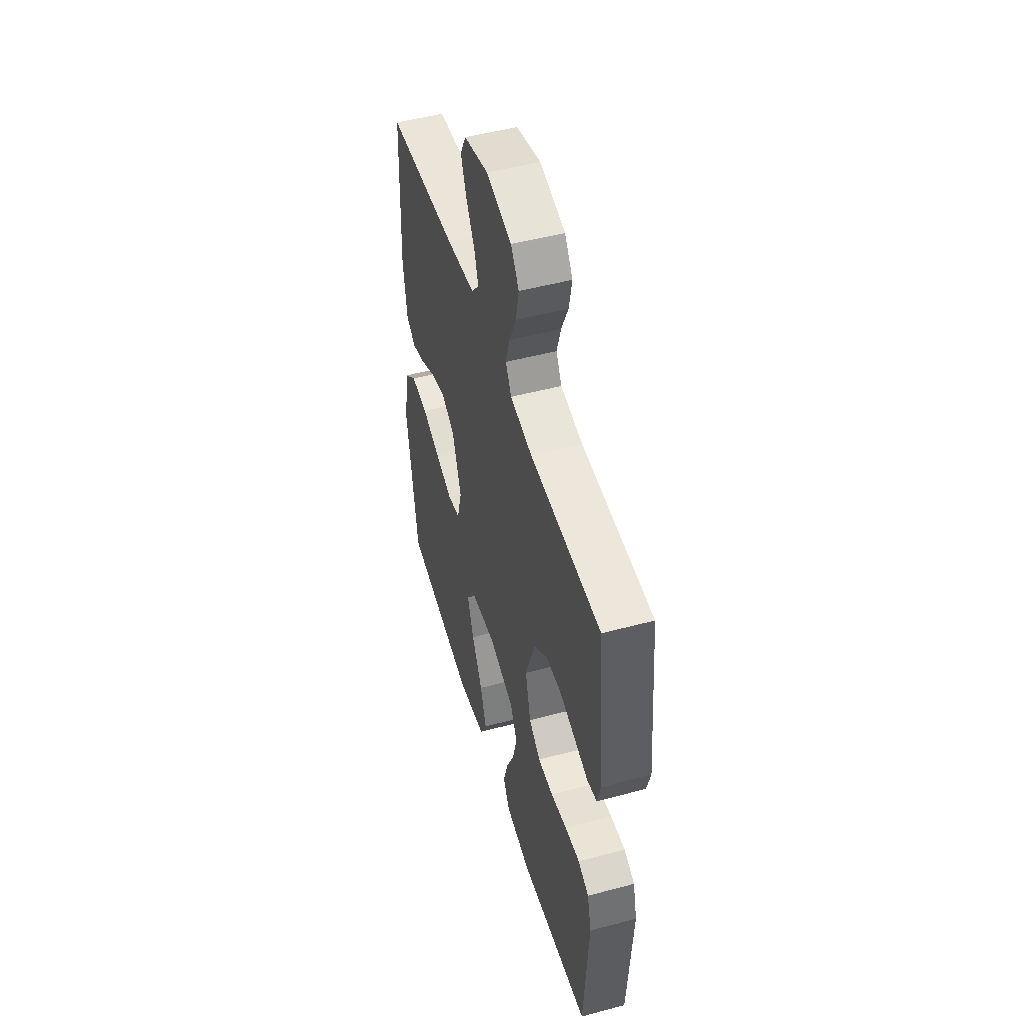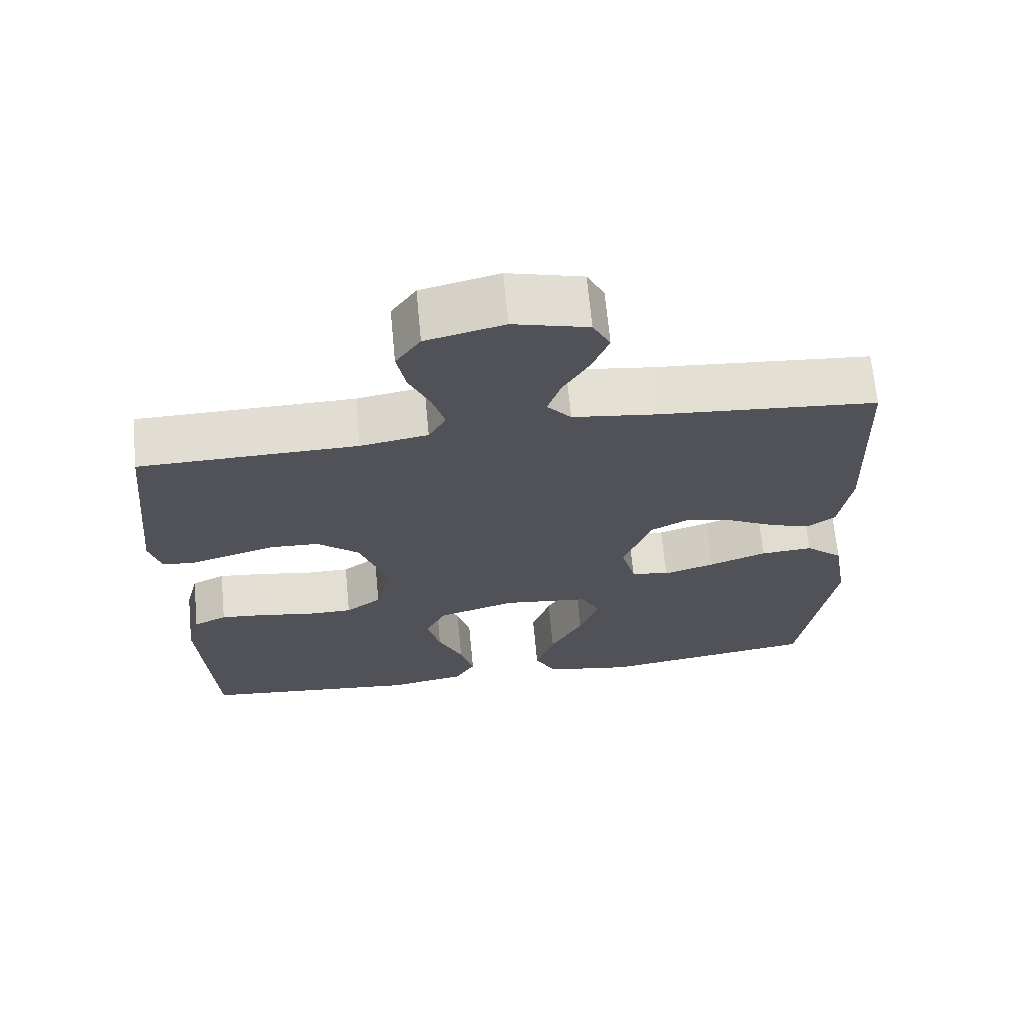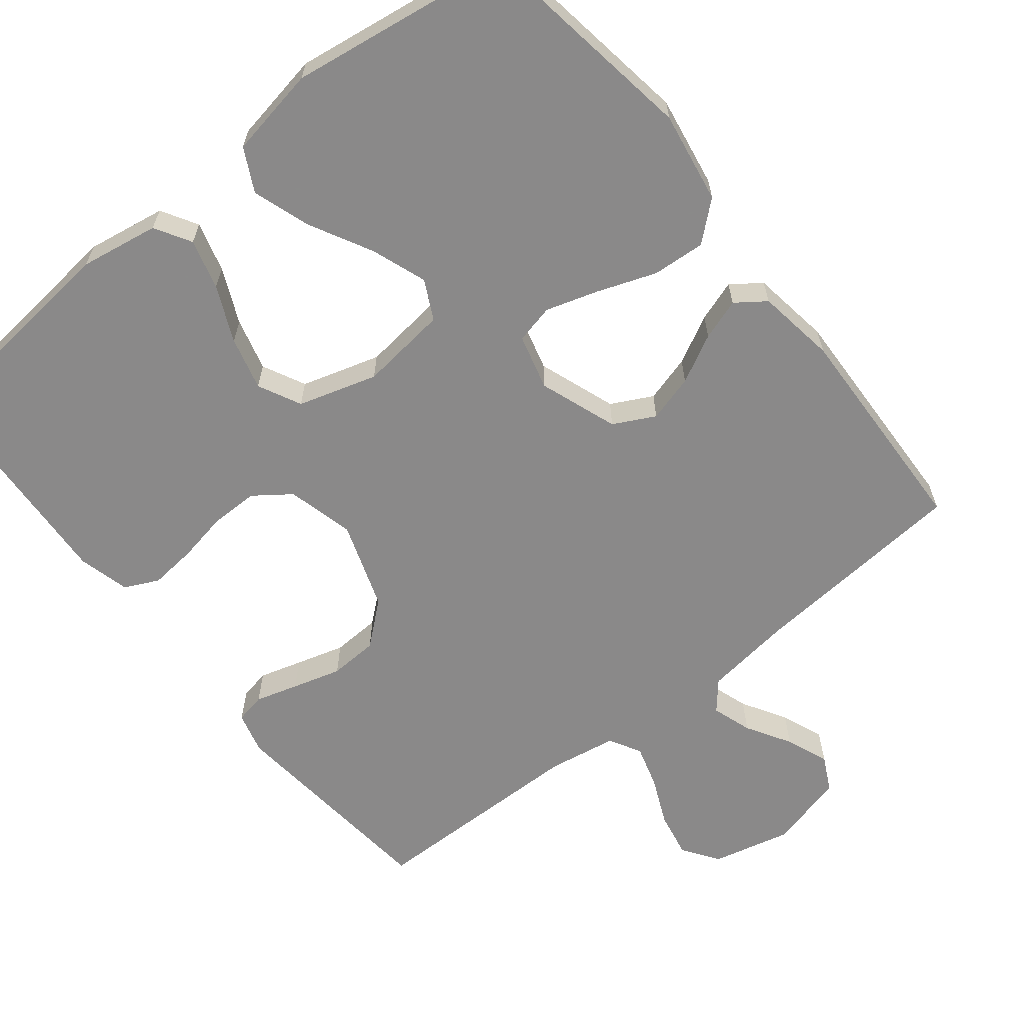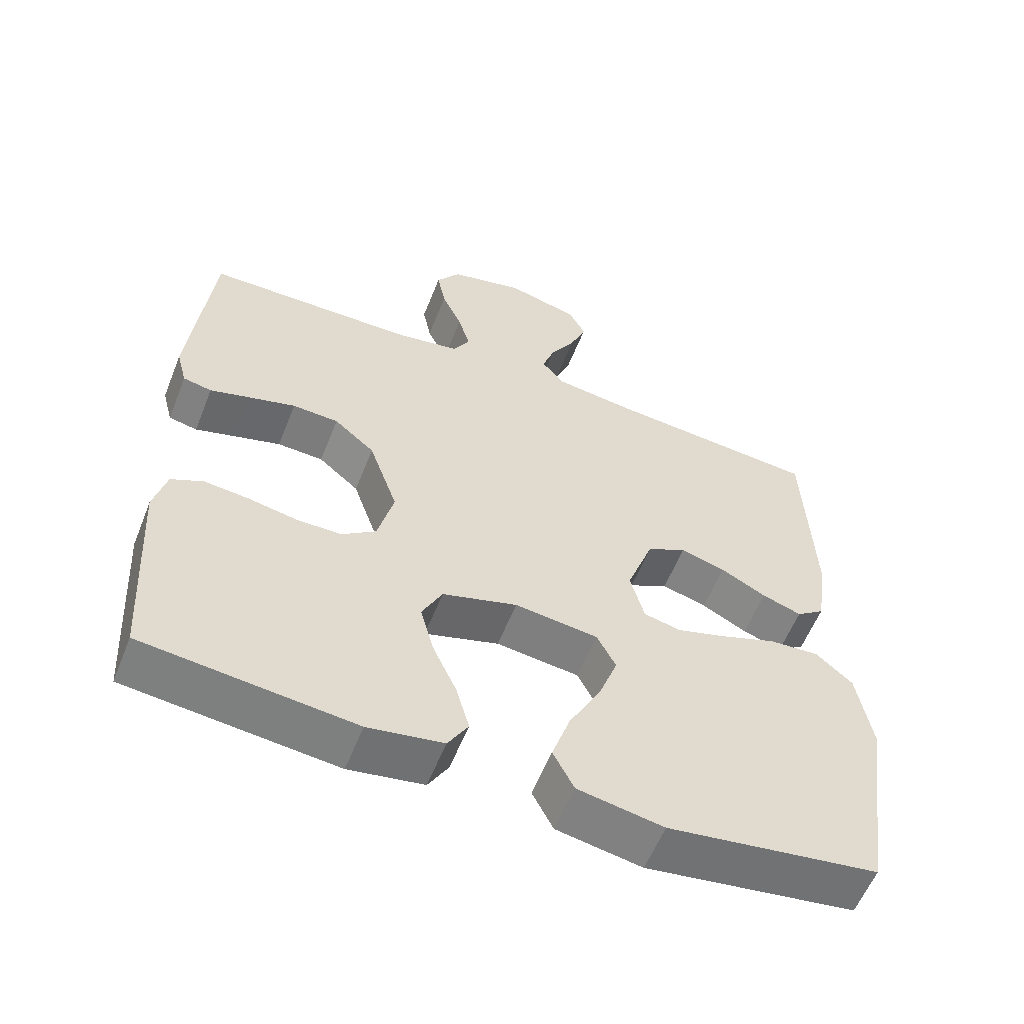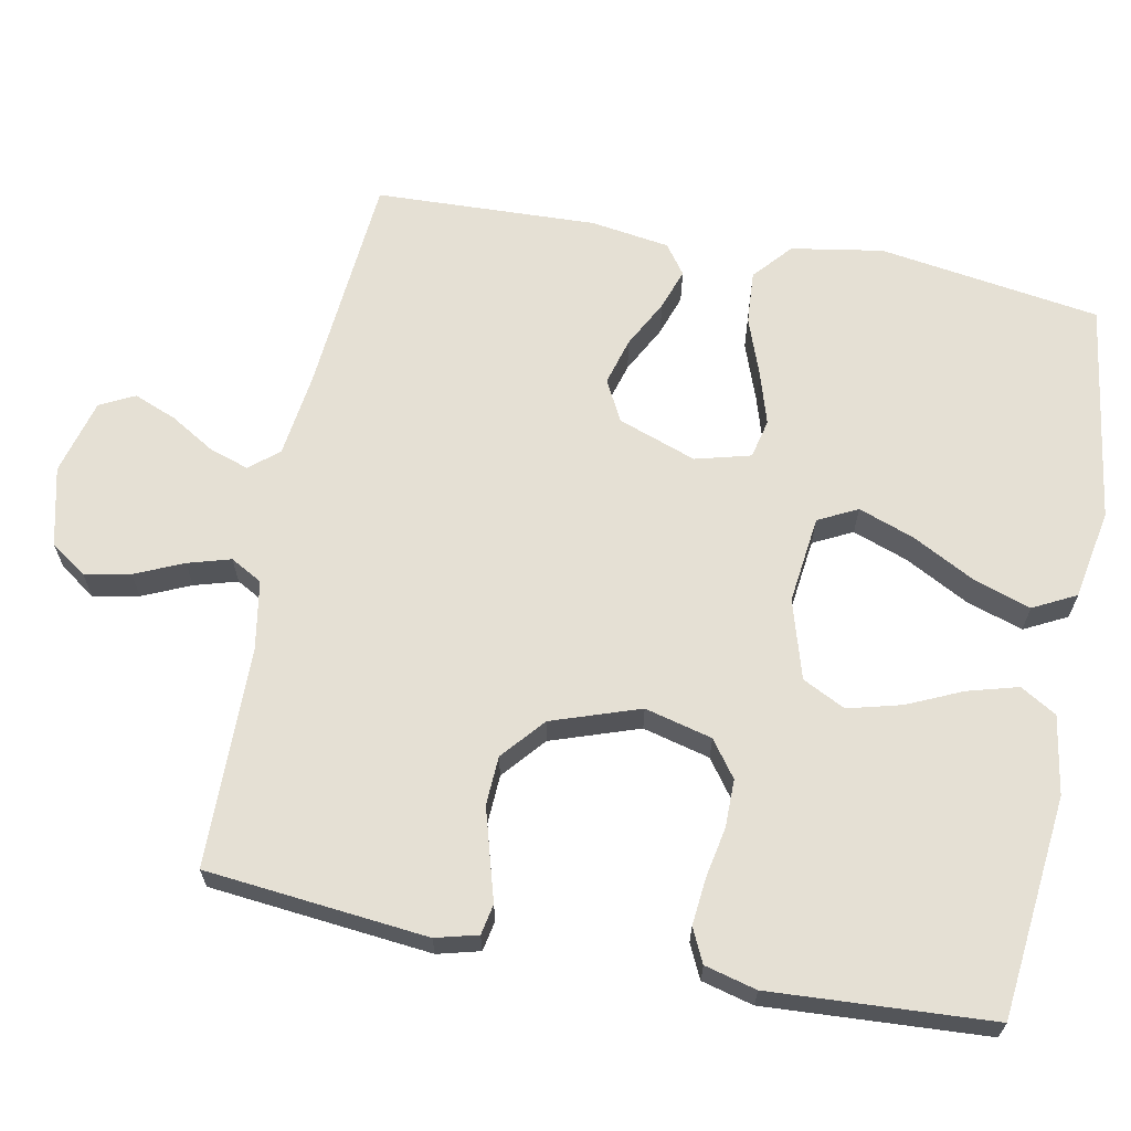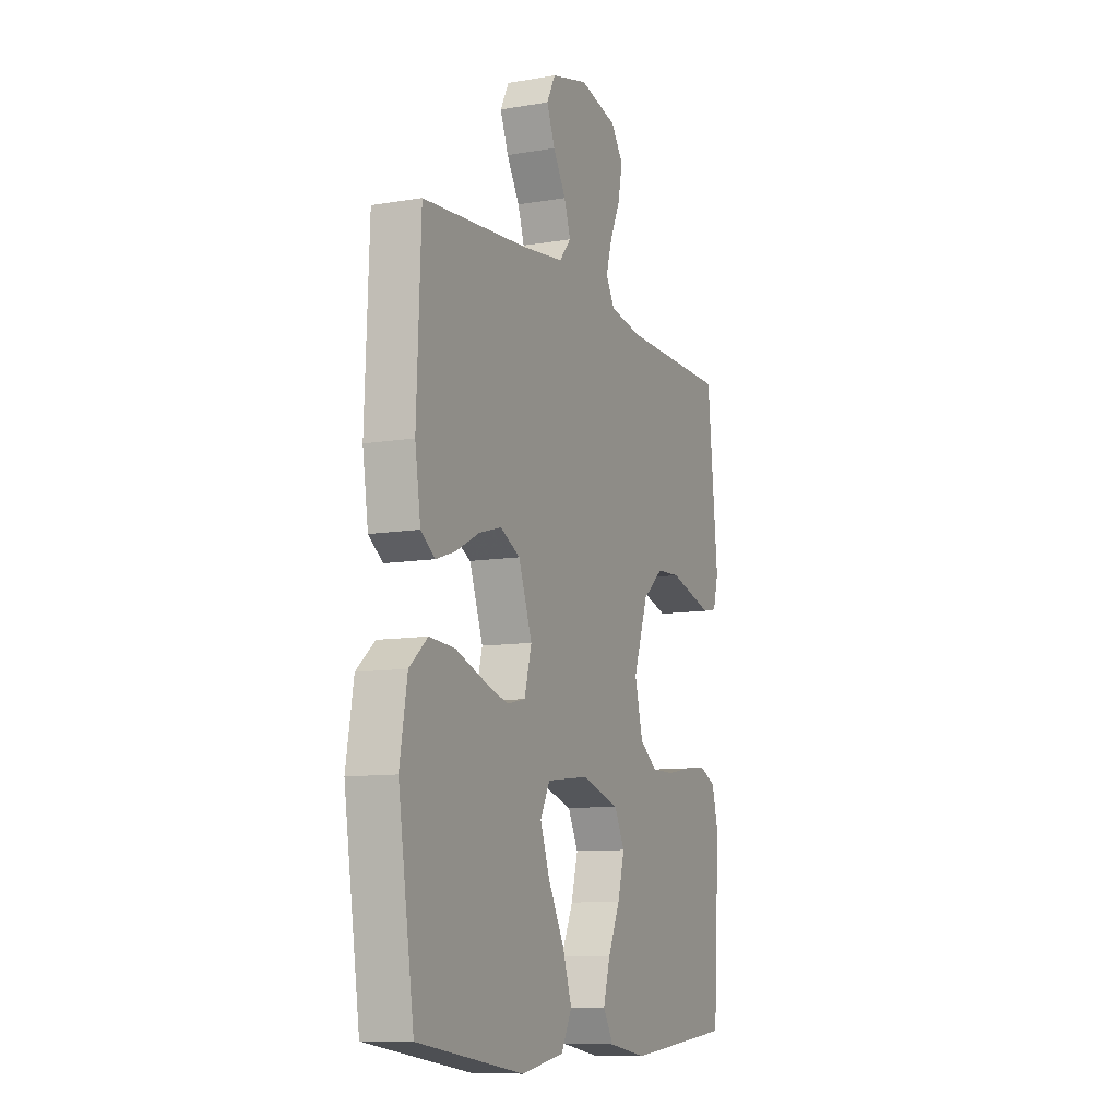
<metadata>
{"format":"obj","ext":"obj","renderer":"f3d","projection":"perspective","resolution":1024,"background":"white","views":[{"elev":50.0,"azim":73.6,"up":"+Z"},{"elev":67.7,"azim":174.6,"up":"+Z"},{"elev":-63.3,"azim":-141.4,"up":"+Y"},{"elev":-58.2,"azim":158.4,"up":"+Z"},{"elev":65.2,"azim":101.1,"up":"+Y"},{"elev":-10.1,"azim":-66.4,"up":"+Z"}]}
</metadata>
<code>
v 0.5 0.07 -0.5
v 0.2 0.07 -0.531
v 0.093 0.07 -0.513
v 0.064 0.07 -0.464
v 0.083 0.07 -0.396
v 0.117 0.07 -0.321
v 0.136 0.07 -0.249
v 0.107 0.07 -0.191
v 0 0.07 -0.159
v -0.119 0.07 -0.173
v -0.146 0.07 -0.226
v -0.119 0.07 -0.301
v -0.074 0.07 -0.386
v -0.048 0.07 -0.464
v -0.078 0.07 -0.522
v -0.2 0.07 -0.544
v -0.5 0.07 -0.5
v -0.545 0.07 -0.2
v -0.524 0.07 -0.076
v -0.472 0.07 -0.031
v -0.4 0.07 -0.036
v -0.321 0.07 -0.065
v -0.25 0.07 -0.087
v -0.197 0.07 -0.075
v -0.177 0.07 0
v -0.215 0.07 0.106
v -0.271 0.07 0.135
v -0.335 0.07 0.117
v -0.4 0.07 0.083
v -0.456 0.07 0.064
v -0.496 0.07 0.093
v -0.512 0.07 0.2
v -0.5 0.07 0.5
v -0.2 0.07 0.524
v -0.083 0.07 0.539
v -0.05 0.07 0.578
v -0.068 0.07 0.632
v -0.104 0.07 0.692
v -0.127 0.07 0.75
v -0.103 0.07 0.797
v 0 0.07 0.824
v 0.107 0.07 0.798
v 0.141 0.07 0.749
v 0.129 0.07 0.687
v 0.1 0.07 0.622
v 0.083 0.07 0.564
v 0.107 0.07 0.521
v 0.2 0.07 0.505
v 0.5 0.07 0.5
v 0.53 0.07 0.2
v 0.515 0.07 0.143
v 0.474 0.07 0.135
v 0.416 0.07 0.152
v 0.35 0.07 0.171
v 0.284 0.07 0.168
v 0.226 0.07 0.119
v 0.185 0.07 0
v 0.208 0.07 -0.091
v 0.257 0.07 -0.127
v 0.322 0.07 -0.127
v 0.391 0.07 -0.114
v 0.454 0.07 -0.108
v 0.5 0.07 -0.13
v 0.518 0.07 -0.2
v 0.5 0 -0.5
v 0.2 0 -0.531
v 0.093 0 -0.513
v 0.064 0 -0.464
v 0.083 0 -0.396
v 0.117 0 -0.321
v 0.136 0 -0.249
v 0.107 0 -0.191
v 0 0 -0.159
v -0.119 0 -0.173
v -0.146 0 -0.226
v -0.119 0 -0.301
v -0.074 0 -0.386
v -0.048 0 -0.464
v -0.078 0 -0.522
v -0.2 0 -0.544
v -0.5 0 -0.5
v -0.545 0 -0.2
v -0.524 0 -0.076
v -0.472 0 -0.031
v -0.4 0 -0.036
v -0.321 0 -0.065
v -0.25 0 -0.087
v -0.197 0 -0.075
v -0.177 0 0
v -0.215 0 0.106
v -0.271 0 0.135
v -0.335 0 0.117
v -0.4 0 0.083
v -0.456 0 0.064
v -0.496 0 0.093
v -0.512 0 0.2
v -0.5 0 0.5
v -0.2 0 0.524
v -0.083 0 0.539
v -0.05 0 0.578
v -0.068 0 0.632
v -0.104 0 0.692
v -0.127 0 0.75
v -0.103 0 0.797
v 0 0 0.824
v 0.107 0 0.798
v 0.141 0 0.749
v 0.129 0 0.687
v 0.1 0 0.622
v 0.083 0 0.564
v 0.107 0 0.521
v 0.2 0 0.505
v 0.5 0 0.5
v 0.53 0 0.2
v 0.515 0 0.143
v 0.474 0 0.135
v 0.416 0 0.152
v 0.35 0 0.171
v 0.284 0 0.168
v 0.226 0 0.119
v 0.185 0 0
v 0.208 0 -0.091
v 0.257 0 -0.127
v 0.322 0 -0.127
v 0.391 0 -0.114
v 0.454 0 -0.108
v 0.5 0 -0.13
v 0.518 0 -0.2
f 60 61 62 63
f 59 60 63 64
f 50 51 52 53
f 48 49 50 53
f 47 48 53 54
f 42 43 44 45
f 42 45 46
f 41 42 46
f 40 41 46
f 37 38 39 40
f 36 37 40 46
f 35 36 46 47
f 31 32 33 34
f 28 29 30 31
f 27 28 31 34
f 26 27 34 35
f 19 20 21 22
f 19 22 23
f 18 19 23
f 17 18 23 24
f 15 16 17 24
f 12 13 14 15
f 11 12 15
f 3 4 5 6
f 3 6 7
f 2 3 7
f 59 64 1 2
f 58 59 2 7
f 57 58 7 8
f 56 57 8 9
f 35 47 54 55
f 25 26 35 55
f 25 55 56
f 11 15 24
f 10 11 24 25
f 9 10 25 56
f 127 126 125 124
f 128 127 124 123
f 117 116 115 114
f 117 114 113 112
f 118 117 112 111
f 109 108 107 106
f 110 109 106
f 110 106 105
f 110 105 104
f 104 103 102 101
f 110 104 101 100
f 111 110 100 99
f 98 97 96 95
f 95 94 93 92
f 98 95 92 91
f 99 98 91 90
f 86 85 84 83
f 87 86 83
f 87 83 82
f 88 87 82 81
f 88 81 80 79
f 79 78 77 76
f 79 76 75
f 70 69 68 67
f 71 70 67
f 71 67 66
f 66 65 128 123
f 71 66 123 122
f 72 71 122 121
f 73 72 121 120
f 119 118 111 99
f 119 99 90 89
f 120 119 89
f 88 79 75
f 89 88 75 74
f 120 89 74 73
f 1 65 66 2
f 2 66 67 3
f 3 67 68 4
f 4 68 69 5
f 5 69 70 6
f 6 70 71 7
f 7 71 72 8
f 8 72 73 9
f 9 73 74 10
f 10 74 75 11
f 11 75 76 12
f 12 76 77 13
f 13 77 78 14
f 14 78 79 15
f 15 79 80 16
f 16 80 81 17
f 17 81 82 18
f 18 82 83 19
f 19 83 84 20
f 20 84 85 21
f 21 85 86 22
f 22 86 87 23
f 23 87 88 24
f 24 88 89 25
f 25 89 90 26
f 26 90 91 27
f 27 91 92 28
f 28 92 93 29
f 29 93 94 30
f 30 94 95 31
f 31 95 96 32
f 32 96 97 33
f 33 97 98 34
f 34 98 99 35
f 35 99 100 36
f 36 100 101 37
f 37 101 102 38
f 38 102 103 39
f 39 103 104 40
f 40 104 105 41
f 41 105 106 42
f 42 106 107 43
f 43 107 108 44
f 44 108 109 45
f 45 109 110 46
f 46 110 111 47
f 47 111 112 48
f 48 112 113 49
f 49 113 114 50
f 50 114 115 51
f 51 115 116 52
f 52 116 117 53
f 53 117 118 54
f 54 118 119 55
f 55 119 120 56
f 56 120 121 57
f 57 121 122 58
f 58 122 123 59
f 59 123 124 60
f 60 124 125 61
f 61 125 126 62
f 62 126 127 63
f 63 127 128 64
f 64 128 65 1

</code>
